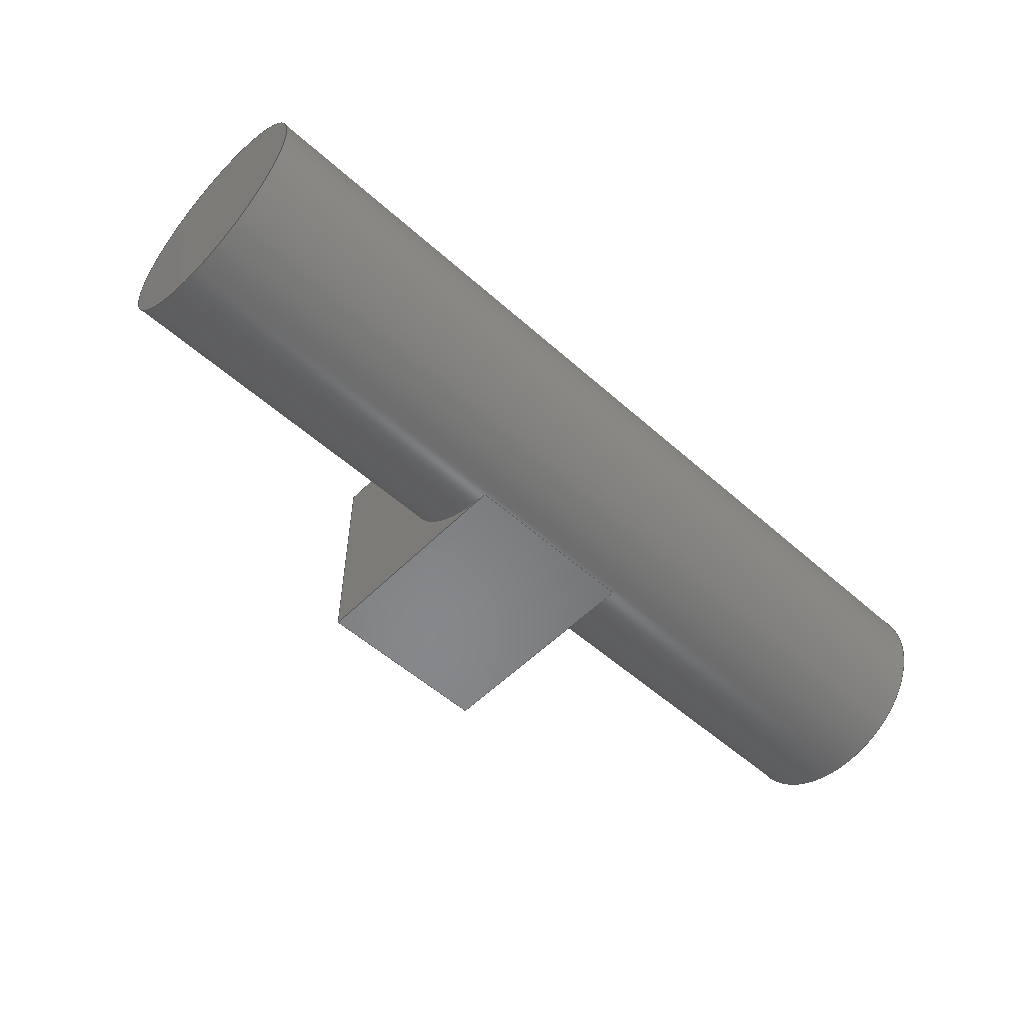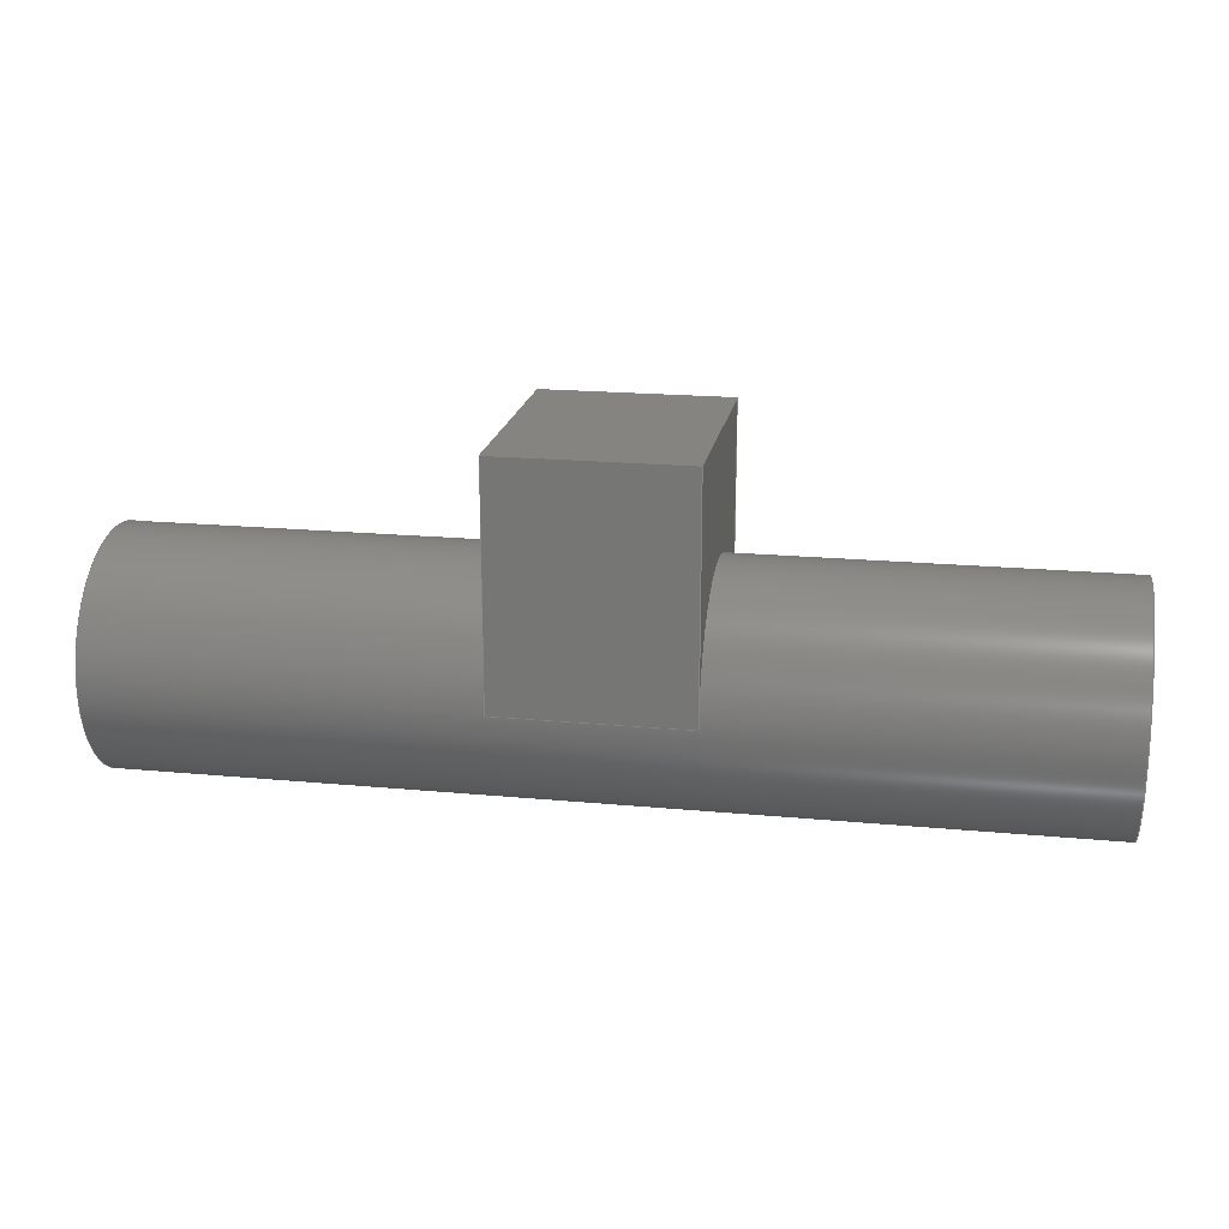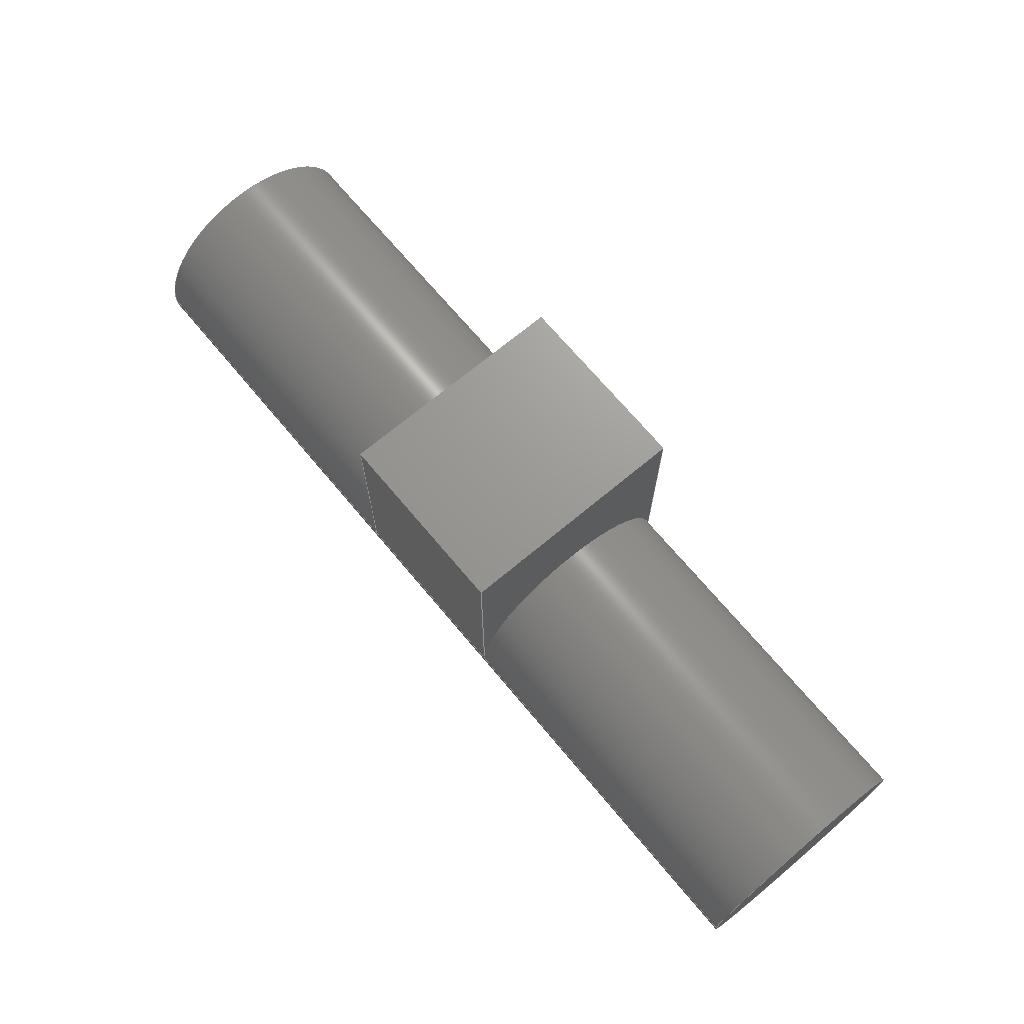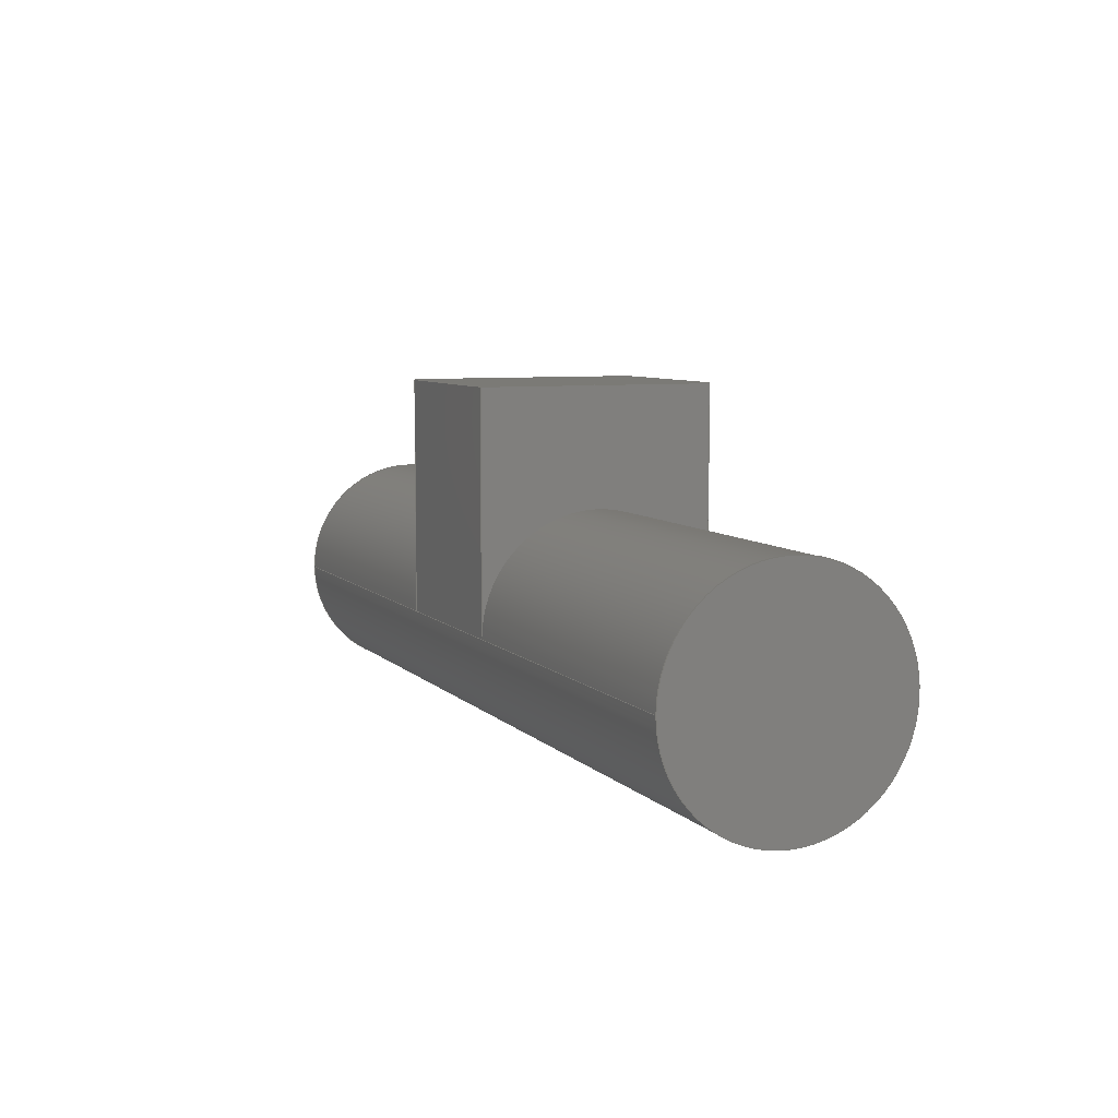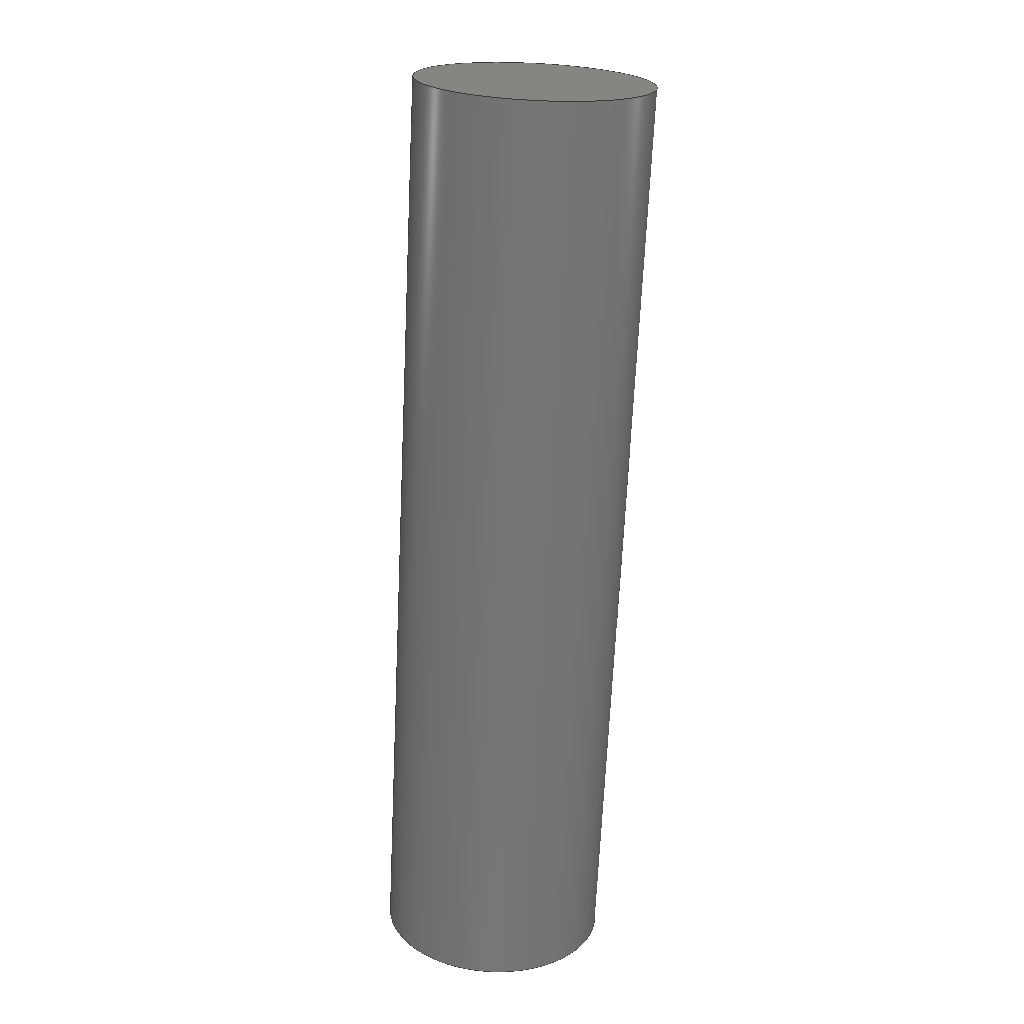
<metadata>
{"format":"step","ext":"step","renderer":"f3d","projection":"perspective","resolution":1024,"background":"white","views":[{"elev":-54.2,"azim":136.6,"up":"+Y"},{"elev":19.5,"azim":10.0,"up":"+Z"},{"elev":69.9,"azim":-129.9,"up":"+Z"},{"elev":7.3,"azim":-112.8,"up":"+Z"},{"elev":-68.3,"azim":-92.7,"up":"+Z"}]}
</metadata>
<code>
ISO-10303-21;
DATA;
#1=MECHANICAL_DESIGN_GEOMETRIC_PRESENTATION_REPRESENTATION('',(#4),#226);
#2=SHAPE_REPRESENTATION_RELATIONSHIP('SRR','None',#233,#3);
#3=ADVANCED_BREP_SHAPE_REPRESENTATION('',(#5),#225);
#4=STYLED_ITEM('',(#243),#5);
#5=MANIFOLD_SOLID_BREP('Body1',#124);
#6=CYLINDRICAL_SURFACE('',#147,5);
#7=LINE('',#200,#19);
#8=LINE('',#202,#20);
#9=LINE('',#203,#21);
#10=LINE('',#207,#22);
#11=LINE('',#208,#23);
#12=LINE('',#209,#24);
#13=LINE('',#212,#25);
#14=LINE('',#213,#26);
#15=LINE('',#216,#27);
#16=LINE('',#217,#28);
#17=LINE('',#219,#29);
#18=LINE('',#221,#30);
#19=VECTOR('',#164,1);
#20=VECTOR('',#165,1);
#21=VECTOR('',#166,1);
#22=VECTOR('',#169,1);
#23=VECTOR('',#170,1);
#24=VECTOR('',#171,1);
#25=VECTOR('',#174,1);
#26=VECTOR('',#175,1);
#27=VECTOR('',#178,1);
#28=VECTOR('',#179,1);
#29=VECTOR('',#182,5);
#30=VECTOR('',#185,5);
#31=FACE_OUTER_BOUND('',#39,.T.);
#32=FACE_OUTER_BOUND('',#40,.T.);
#33=FACE_OUTER_BOUND('',#41,.T.);
#34=FACE_OUTER_BOUND('',#42,.T.);
#35=FACE_OUTER_BOUND('',#43,.T.);
#36=FACE_OUTER_BOUND('',#44,.T.);
#37=FACE_OUTER_BOUND('',#45,.T.);
#38=FACE_OUTER_BOUND('',#46,.T.);
#39=EDGE_LOOP('',(#77));
#40=EDGE_LOOP('',(#78));
#41=EDGE_LOOP('',(#79,#80,#81,#82));
#42=EDGE_LOOP('',(#83,#84,#85,#86));
#43=EDGE_LOOP('',(#87,#88,#89,#90));
#44=EDGE_LOOP('',(#91,#92,#93,#94));
#45=EDGE_LOOP('',(#95,#96,#97,#98,#99,#100,#101,#102,#103,#104));
#46=EDGE_LOOP('',(#105,#106,#107,#108));
#47=CIRCLE('',#139,5);
#48=CIRCLE('',#141,5);
#49=CIRCLE('',#143,5);
#50=CIRCLE('',#148,5);
#51=VERTEX_POINT('',#190);
#52=VERTEX_POINT('',#193);
#53=VERTEX_POINT('',#196);
#54=VERTEX_POINT('',#197);
#55=VERTEX_POINT('',#199);
#56=VERTEX_POINT('',#201);
#57=VERTEX_POINT('',#205);
#58=VERTEX_POINT('',#206);
#59=VERTEX_POINT('',#211);
#60=VERTEX_POINT('',#215);
#61=EDGE_CURVE('',#51,#51,#47,.T.);
#62=EDGE_CURVE('',#52,#52,#48,.T.);
#63=EDGE_CURVE('',#53,#54,#49,.T.);
#64=EDGE_CURVE('',#54,#55,#7,.T.);
#65=EDGE_CURVE('',#55,#56,#8,.T.);
#66=EDGE_CURVE('',#56,#53,#9,.T.);
#67=EDGE_CURVE('',#57,#58,#10,.T.);
#68=EDGE_CURVE('',#58,#53,#11,.T.);
#69=EDGE_CURVE('',#57,#56,#12,.T.);
#70=EDGE_CURVE('',#59,#57,#13,.T.);
#71=EDGE_CURVE('',#59,#55,#14,.T.);
#72=EDGE_CURVE('',#60,#59,#15,.T.);
#73=EDGE_CURVE('',#60,#54,#16,.T.);
#74=EDGE_CURVE('',#52,#54,#17,.T.);
#75=EDGE_CURVE('',#60,#58,#50,.T.);
#76=EDGE_CURVE('',#60,#51,#18,.T.);
#77=ORIENTED_EDGE('',*,*,#61,.T.);
#78=ORIENTED_EDGE('',*,*,#62,.T.);
#79=ORIENTED_EDGE('',*,*,#63,.T.);
#80=ORIENTED_EDGE('',*,*,#64,.T.);
#81=ORIENTED_EDGE('',*,*,#65,.T.);
#82=ORIENTED_EDGE('',*,*,#66,.T.);
#83=ORIENTED_EDGE('',*,*,#67,.T.);
#84=ORIENTED_EDGE('',*,*,#68,.T.);
#85=ORIENTED_EDGE('',*,*,#66,.F.);
#86=ORIENTED_EDGE('',*,*,#69,.F.);
#87=ORIENTED_EDGE('',*,*,#70,.T.);
#88=ORIENTED_EDGE('',*,*,#69,.T.);
#89=ORIENTED_EDGE('',*,*,#65,.F.);
#90=ORIENTED_EDGE('',*,*,#71,.F.);
#91=ORIENTED_EDGE('',*,*,#72,.T.);
#92=ORIENTED_EDGE('',*,*,#71,.T.);
#93=ORIENTED_EDGE('',*,*,#64,.F.);
#94=ORIENTED_EDGE('',*,*,#73,.F.);
#95=ORIENTED_EDGE('',*,*,#62,.F.);
#96=ORIENTED_EDGE('',*,*,#74,.T.);
#97=ORIENTED_EDGE('',*,*,#63,.F.);
#98=ORIENTED_EDGE('',*,*,#68,.F.);
#99=ORIENTED_EDGE('',*,*,#75,.F.);
#100=ORIENTED_EDGE('',*,*,#76,.T.);
#101=ORIENTED_EDGE('',*,*,#61,.F.);
#102=ORIENTED_EDGE('',*,*,#76,.F.);
#103=ORIENTED_EDGE('',*,*,#73,.T.);
#104=ORIENTED_EDGE('',*,*,#74,.F.);
#105=ORIENTED_EDGE('',*,*,#75,.T.);
#106=ORIENTED_EDGE('',*,*,#67,.F.);
#107=ORIENTED_EDGE('',*,*,#70,.F.);
#108=ORIENTED_EDGE('',*,*,#72,.F.);
#109=PLANE('',#138);
#110=PLANE('',#140);
#111=PLANE('',#142);
#112=PLANE('',#144);
#113=PLANE('',#145);
#114=PLANE('',#146);
#115=PLANE('',#149);
#116=ADVANCED_FACE('',(#31),#109,.T.);
#117=ADVANCED_FACE('',(#32),#110,.T.);
#118=ADVANCED_FACE('',(#33),#111,.T.);
#119=ADVANCED_FACE('',(#34),#112,.T.);
#120=ADVANCED_FACE('',(#35),#113,.T.);
#121=ADVANCED_FACE('',(#36),#114,.T.);
#122=ADVANCED_FACE('',(#37),#6,.T.);
#123=ADVANCED_FACE('',(#38),#115,.F.);
#124=CLOSED_SHELL('',(#116,#117,#118,#119,#120,#121,#122,#123));
#125=DERIVED_UNIT_ELEMENT(#127,1);
#126=DERIVED_UNIT_ELEMENT(#228,3);
#127=(
MASS_UNIT()
NAMED_UNIT(*)
SI_UNIT(.KILO.,.GRAM.)
);
#128=DERIVED_UNIT((#125,#126));
#129=MEASURE_REPRESENTATION_ITEM('density measure',
POSITIVE_RATIO_MEASURE(7850),#128);
#130=PROPERTY_DEFINITION_REPRESENTATION(#135,#132);
#131=PROPERTY_DEFINITION_REPRESENTATION(#136,#133);
#132=REPRESENTATION('material name',(#134),#225);
#133=REPRESENTATION('density',(#129),#225);
#134=DESCRIPTIVE_REPRESENTATION_ITEM('Steel','Steel');
#135=PROPERTY_DEFINITION('material property','material name',#235);
#136=PROPERTY_DEFINITION('material property','density of part',#235);
#137=AXIS2_PLACEMENT_3D('placement',#188,#150,#151);
#138=AXIS2_PLACEMENT_3D('',#189,#152,#153);
#139=AXIS2_PLACEMENT_3D('',#191,#154,#155);
#140=AXIS2_PLACEMENT_3D('',#192,#156,#157);
#141=AXIS2_PLACEMENT_3D('',#194,#158,#159);
#142=AXIS2_PLACEMENT_3D('',#195,#160,#161);
#143=AXIS2_PLACEMENT_3D('',#198,#162,#163);
#144=AXIS2_PLACEMENT_3D('',#204,#167,#168);
#145=AXIS2_PLACEMENT_3D('',#210,#172,#173);
#146=AXIS2_PLACEMENT_3D('',#214,#176,#177);
#147=AXIS2_PLACEMENT_3D('',#218,#180,#181);
#148=AXIS2_PLACEMENT_3D('',#220,#183,#184);
#149=AXIS2_PLACEMENT_3D('',#222,#186,#187);
#150=DIRECTION('axis',(0,0,1));
#151=DIRECTION('refdir',(1,0,0));
#152=DIRECTION('center_axis',(-1,0,0));
#153=DIRECTION('ref_axis',(0,0,1));
#154=DIRECTION('center_axis',(-1,0,0));
#155=DIRECTION('ref_axis',(0,0,1));
#156=DIRECTION('center_axis',(1,0,0));
#157=DIRECTION('ref_axis',(0,0,-1));
#158=DIRECTION('center_axis',(1,0,0));
#159=DIRECTION('ref_axis',(0,0,-1));
#160=DIRECTION('center_axis',(1,0,0));
#161=DIRECTION('ref_axis',(0,0,-1));
#162=DIRECTION('center_axis',(-1,0,0));
#163=DIRECTION('ref_axis',(0,0,-1));
#164=DIRECTION('',(0,0,1));
#165=DIRECTION('',(0,-1,0));
#166=DIRECTION('',(0,0,-1));
#167=DIRECTION('center_axis',(0,-1,0));
#168=DIRECTION('ref_axis',(0,0,-1));
#169=DIRECTION('',(0,0,-1));
#170=DIRECTION('',(1,0,0));
#171=DIRECTION('',(1,0,0));
#172=DIRECTION('center_axis',(0,0,1));
#173=DIRECTION('ref_axis',(0,-1,0));
#174=DIRECTION('',(0,-1,0));
#175=DIRECTION('',(1,0,0));
#176=DIRECTION('center_axis',(0,1,0));
#177=DIRECTION('ref_axis',(0,0,1));
#178=DIRECTION('',(0,0,1));
#179=DIRECTION('',(1,0,0));
#180=DIRECTION('center_axis',(1,0,0));
#181=DIRECTION('ref_axis',(0,-1,0));
#182=DIRECTION('',(-1,0,0));
#183=DIRECTION('center_axis',(1,0,0));
#184=DIRECTION('ref_axis',(0,0,1));
#185=DIRECTION('',(-1,0,0));
#186=DIRECTION('center_axis',(1,0,0));
#187=DIRECTION('ref_axis',(0,0,-1));
#188=CARTESIAN_POINT('',(0,0,0));
#189=CARTESIAN_POINT('Origin',(-16,-80,-50));
#190=CARTESIAN_POINT('',(-16,-75,-50));
#191=CARTESIAN_POINT('Origin',(-16,-80,-50));
#192=CARTESIAN_POINT('Origin',(24,-80,-50));
#193=CARTESIAN_POINT('',(24,-75,-50));
#194=CARTESIAN_POINT('Origin',(24,-80,-50));
#195=CARTESIAN_POINT('Origin',(8,-80,-47.5));
#196=CARTESIAN_POINT('',(8,-85,-50));
#197=CARTESIAN_POINT('',(8,-75,-50));
#198=CARTESIAN_POINT('Origin',(8,-80,-50));
#199=CARTESIAN_POINT('',(8,-75,-40));
#200=CARTESIAN_POINT('',(8,-75,-50));
#201=CARTESIAN_POINT('',(8,-85,-40));
#202=CARTESIAN_POINT('',(8,-75,-40));
#203=CARTESIAN_POINT('',(8,-85,-40));
#204=CARTESIAN_POINT('Origin',(0,-85,-40));
#205=CARTESIAN_POINT('',(0,-85,-40));
#206=CARTESIAN_POINT('',(0,-85,-50));
#207=CARTESIAN_POINT('',(0,-85,-40));
#208=CARTESIAN_POINT('',(0,-85,-50));
#209=CARTESIAN_POINT('',(0,-85,-40));
#210=CARTESIAN_POINT('Origin',(0,-75,-40));
#211=CARTESIAN_POINT('',(0,-75,-40));
#212=CARTESIAN_POINT('',(0,-75,-40));
#213=CARTESIAN_POINT('',(0,-75,-40));
#214=CARTESIAN_POINT('Origin',(0,-75,-50));
#215=CARTESIAN_POINT('',(0,-75,-50));
#216=CARTESIAN_POINT('',(0,-75,-50));
#217=CARTESIAN_POINT('',(0,-75,-50));
#218=CARTESIAN_POINT('Origin',(0,-80,-50));
#219=CARTESIAN_POINT('',(0,-75,-50));
#220=CARTESIAN_POINT('Origin',(0,-80,-50));
#221=CARTESIAN_POINT('',(0,-75,-50));
#222=CARTESIAN_POINT('Origin',(0,-80,-47.5));
#223=UNCERTAINTY_MEASURE_WITH_UNIT(LENGTH_MEASURE(0.001),#227,
'DISTANCE_ACCURACY_VALUE',
'Maximum model space distance between geometric entities at asserted c
onnectivities');
#224=UNCERTAINTY_MEASURE_WITH_UNIT(LENGTH_MEASURE(0.001),#227,
'DISTANCE_ACCURACY_VALUE',
'Maximum model space distance between geometric entities at asserted c
onnectivities');
#225=(
GEOMETRIC_REPRESENTATION_CONTEXT(3)
GLOBAL_UNCERTAINTY_ASSIGNED_CONTEXT((#223))
GLOBAL_UNIT_ASSIGNED_CONTEXT((#227,#229,#230))
REPRESENTATION_CONTEXT('','3D')
);
#226=(
GEOMETRIC_REPRESENTATION_CONTEXT(3)
GLOBAL_UNCERTAINTY_ASSIGNED_CONTEXT((#224))
GLOBAL_UNIT_ASSIGNED_CONTEXT((#227,#229,#230))
REPRESENTATION_CONTEXT('','3D')
);
#227=(
LENGTH_UNIT()
NAMED_UNIT(*)
SI_UNIT(.CENTI.,.METRE.)
);
#228=(
LENGTH_UNIT()
NAMED_UNIT(*)
SI_UNIT($,.METRE.)
);
#229=(
NAMED_UNIT(*)
PLANE_ANGLE_UNIT()
SI_UNIT($,.RADIAN.)
);
#230=(
NAMED_UNIT(*)
SI_UNIT($,.STERADIAN.)
SOLID_ANGLE_UNIT()
);
#231=SHAPE_DEFINITION_REPRESENTATION(#232,#233);
#232=PRODUCT_DEFINITION_SHAPE('',$,#235);
#233=SHAPE_REPRESENTATION('',(#137),#225);
#234=PRODUCT_DEFINITION_CONTEXT('part definition',#239,'design');
#235=PRODUCT_DEFINITION('middle hydraulic actuator 2',
'middle hydraulic actuator 2',#236,#234);
#236=PRODUCT_DEFINITION_FORMATION('',$,#241);
#237=PRODUCT_RELATED_PRODUCT_CATEGORY('middle hydraulic actuator 2',
'middle hydraulic actuator 2',(#241));
#238=APPLICATION_PROTOCOL_DEFINITION('international standard',
'automotive_design',2009,#239);
#239=APPLICATION_CONTEXT(
'Core Data for Automotive Mechanical Design Process');
#240=PRODUCT_CONTEXT('part definition',#239,'mechanical');
#241=PRODUCT('middle hydraulic actuator 2',
'middle hydraulic actuator 2',$,(#240));
#242=PRESENTATION_STYLE_ASSIGNMENT((#244));
#243=PRESENTATION_STYLE_ASSIGNMENT((#245));
#244=SURFACE_STYLE_USAGE(.BOTH.,#246);
#245=SURFACE_STYLE_USAGE(.BOTH.,#247);
#246=SURFACE_SIDE_STYLE('',(#248));
#247=SURFACE_SIDE_STYLE('',(#249));
#248=SURFACE_STYLE_FILL_AREA(#250);
#249=SURFACE_STYLE_FILL_AREA(#251);
#250=FILL_AREA_STYLE('Steel - Satin',(#252));
#251=FILL_AREA_STYLE('Aluminum - Polished',(#253));
#252=FILL_AREA_STYLE_COLOUR('Steel - Satin',#254);
#253=FILL_AREA_STYLE_COLOUR('Aluminum - Polished',#255);
#254=COLOUR_RGB('Steel - Satin',0.6275,0.6275,0.6275);
#255=COLOUR_RGB('Aluminum - Polished',0.9608,0.9608,
0.9647);
ENDSEC;
END-ISO-10303-21;

</code>
